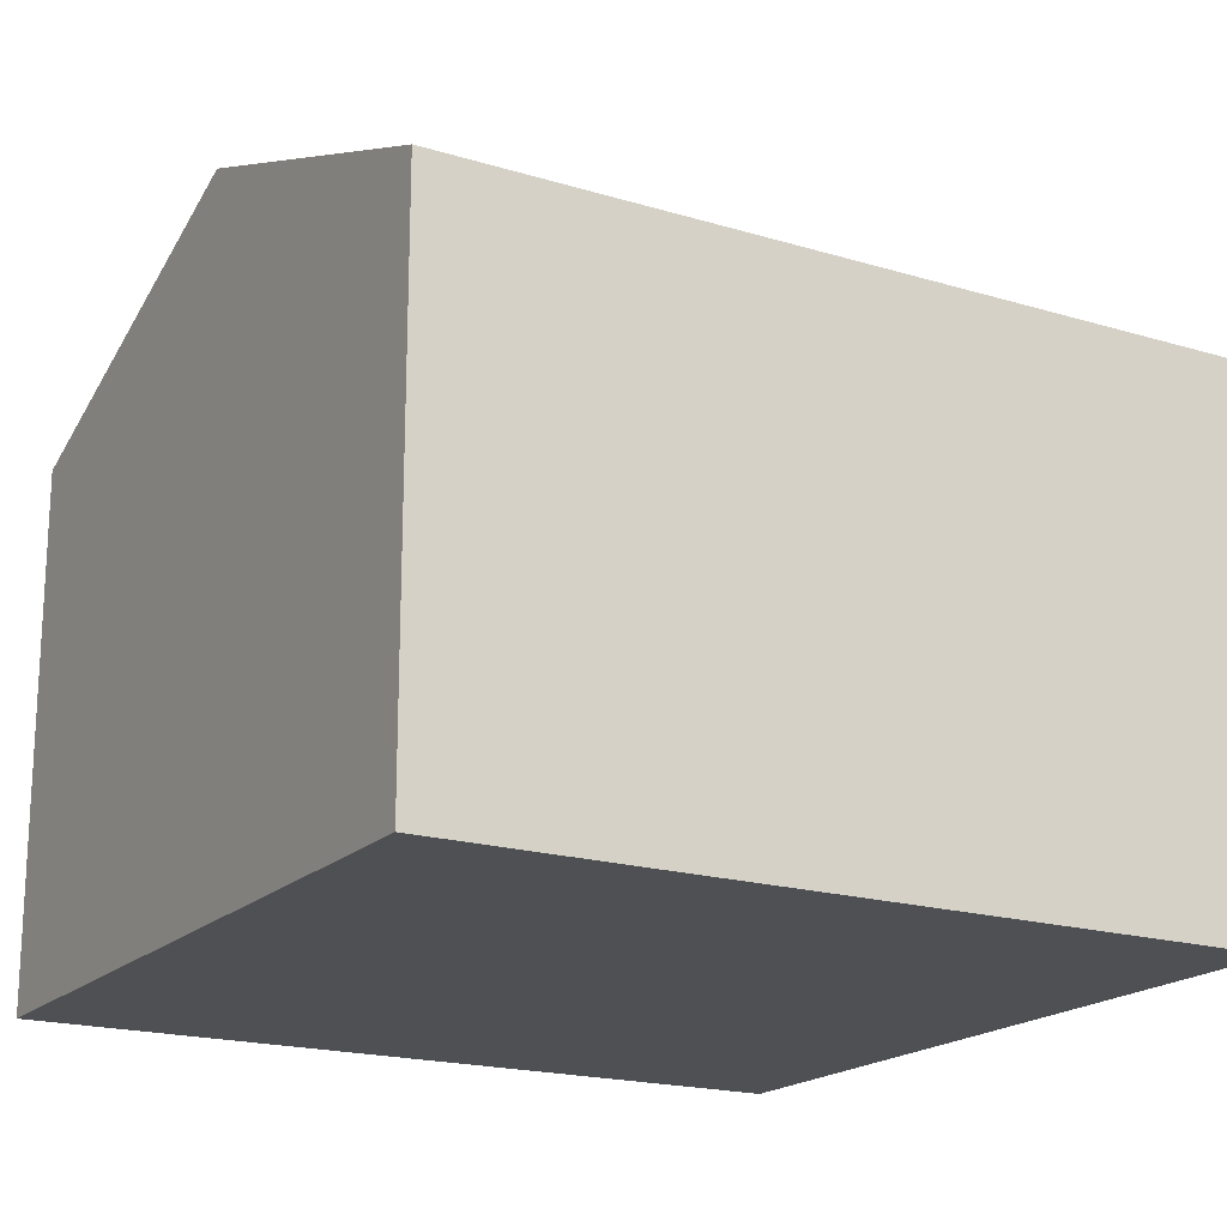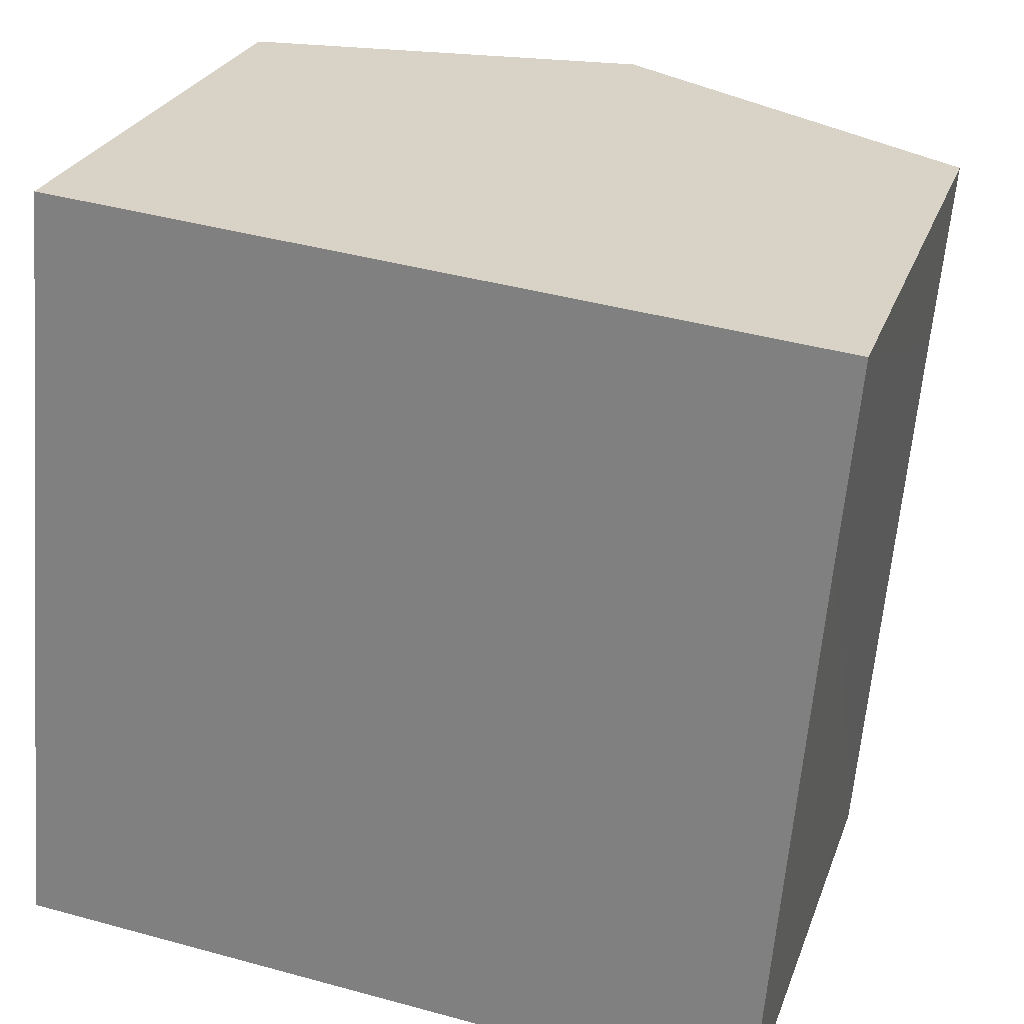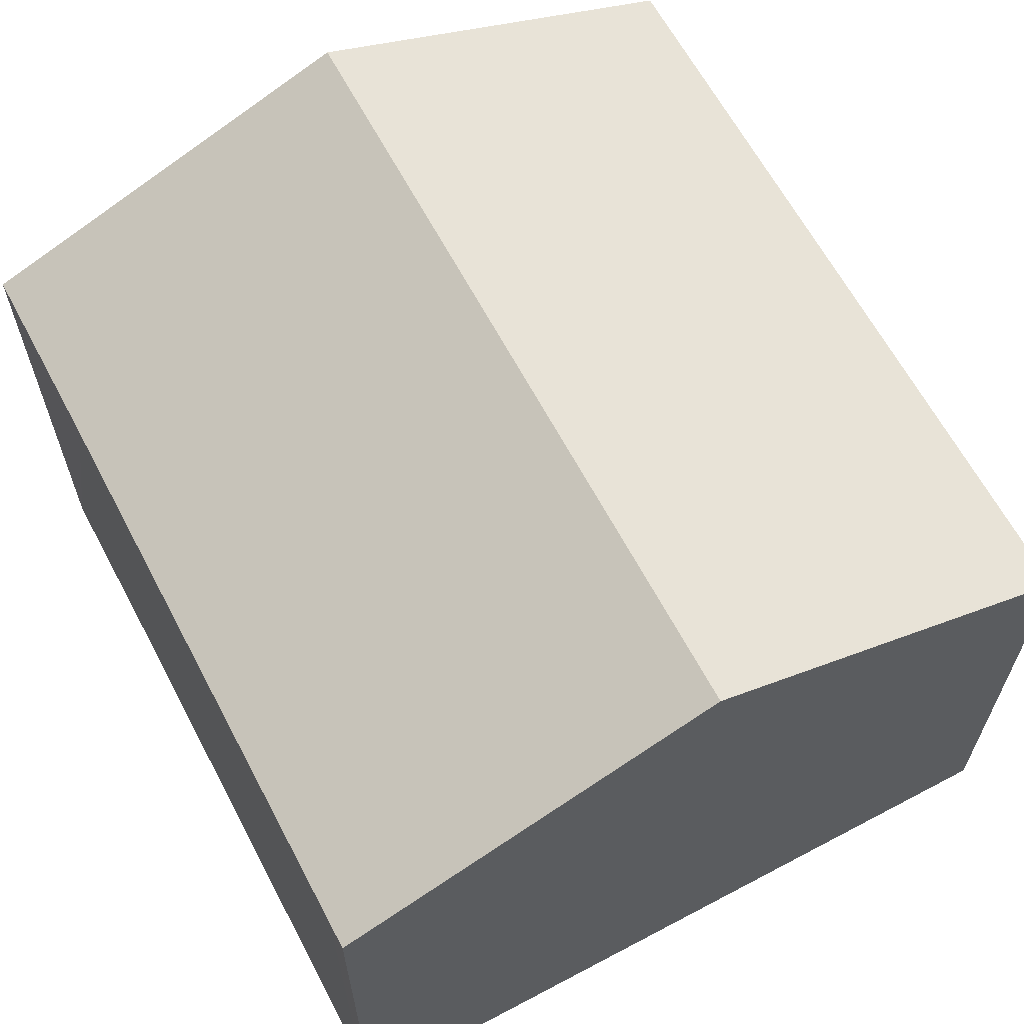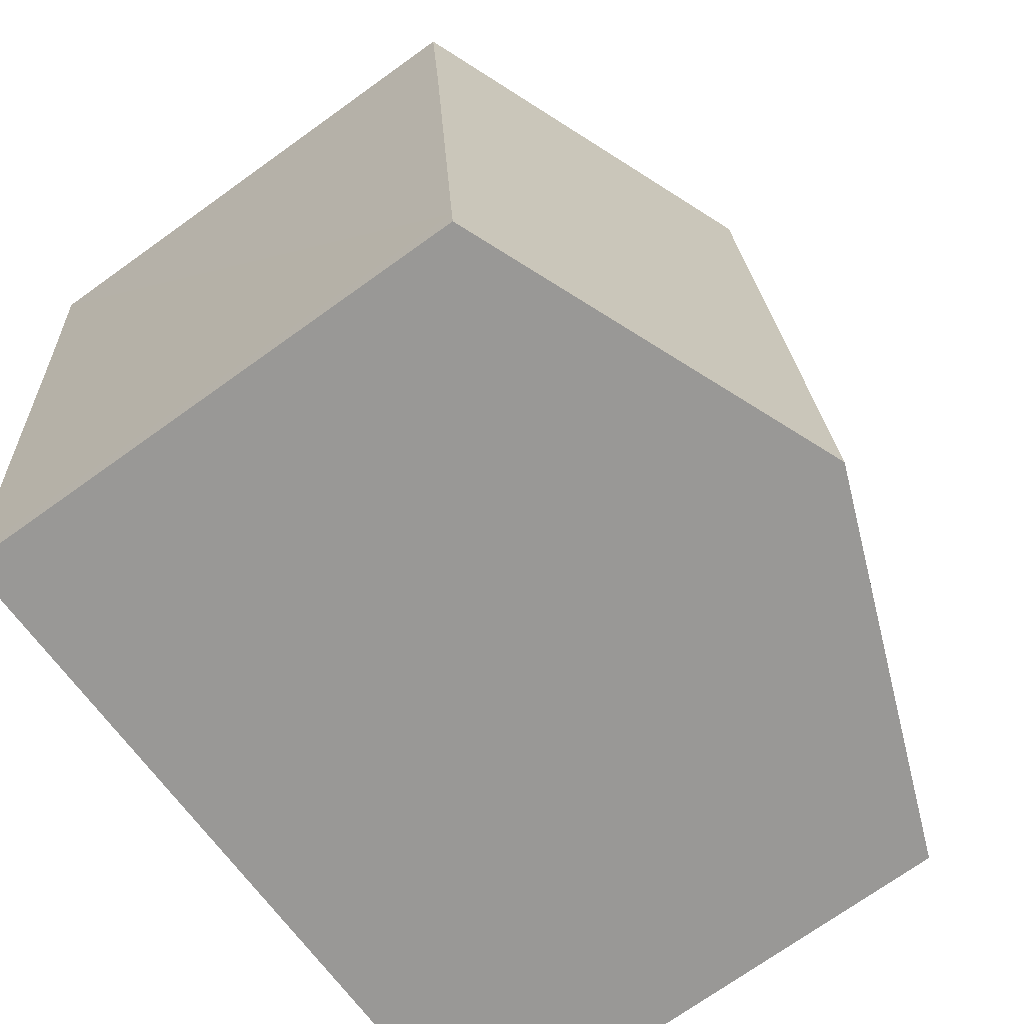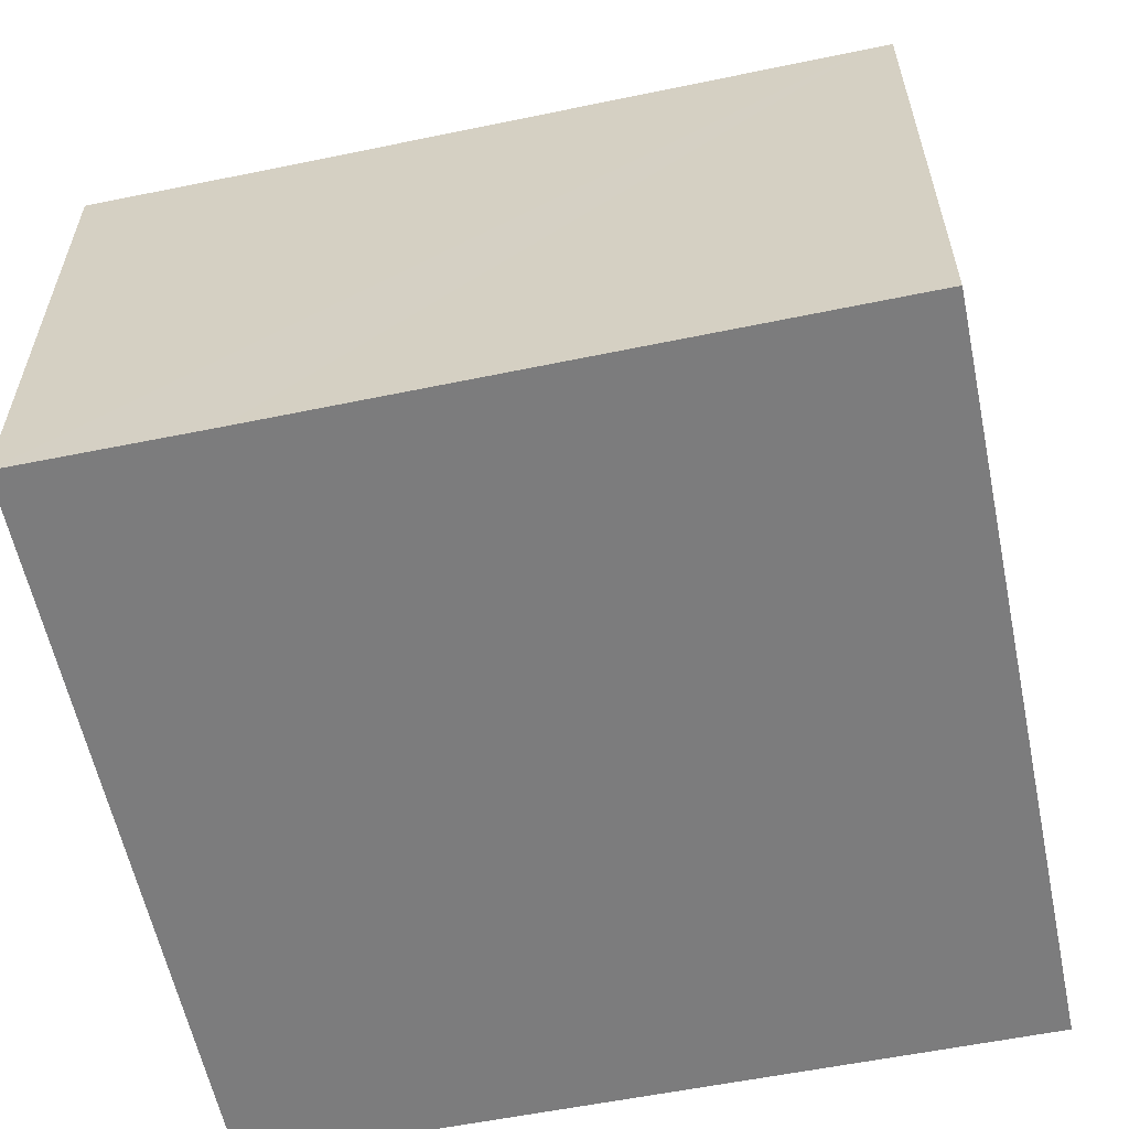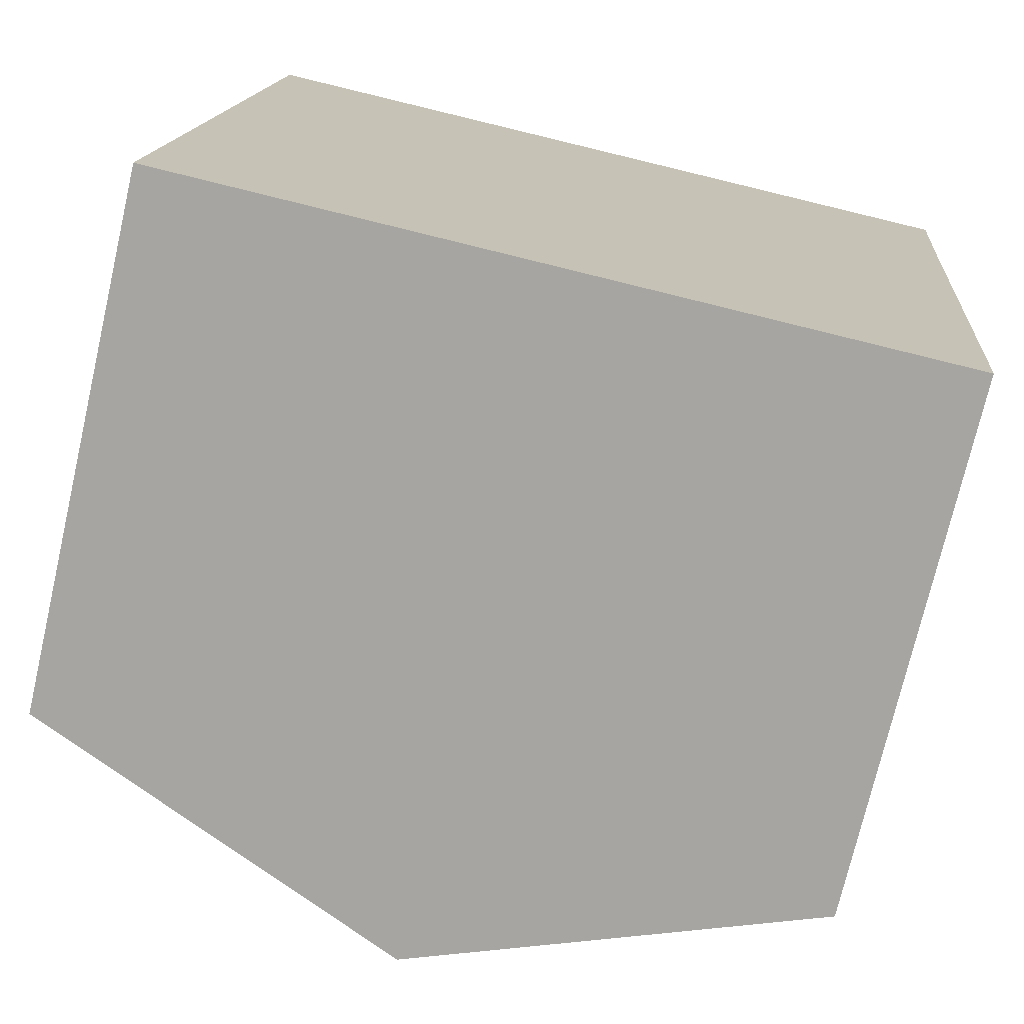
<metadata>
{"format":"obj","ext":"obj","renderer":"f3d","projection":"perspective","resolution":1024,"background":"white","views":[{"elev":-18.8,"azim":64.9,"up":"+Y"},{"elev":25.9,"azim":17.3,"up":"+Z"},{"elev":64.1,"azim":157.0,"up":"+Y"},{"elev":-72.5,"azim":125.6,"up":"+Z"},{"elev":-58.8,"azim":106.9,"up":"+Y"},{"elev":-73.5,"azim":-13.0,"up":"+Z"}]}
</metadata>
<code>
v  10.41 6.583 9.008
v  4.796 8.469 -0.43
v  5.636 8.469 9.435
v  10.2 6.587 6.582
v  9.594 6.585 -0.542
v  9.566 6.585 -0.857
v  0 6.575 4.026e-16
v  0.883 6.592 9.861
v  9.566 5.248e-17 -0.857
v  4.796 2.633e-17 -0.43
v  0 0 0
v  0.883 -6.038e-16 9.861
v  5.636 -5.777e-16 9.435
v  10.41 -5.516e-16 9.008
v  10.2 -4.03e-16 6.582
v  9.594 3.319e-17 -0.542
g defaultobject
f 1 2 3
f 2 1 4
f 2 4 5
f 2 5 6
f 7 3 2
f 3 7 8
f 9 2 6
f 2 9 7
f 7 9 10
f 7 10 11
f 7 12 8
f 12 7 11
f 12 3 8
f 3 12 1
f 1 12 13
f 1 13 14
f 14 4 1
f 4 14 5
f 5 14 15
f 5 15 16
f 5 16 6
f 6 16 9
f 10 12 11
f 12 10 9
f 12 9 16
f 12 16 15
f 12 15 13
f 13 15 14

</code>
